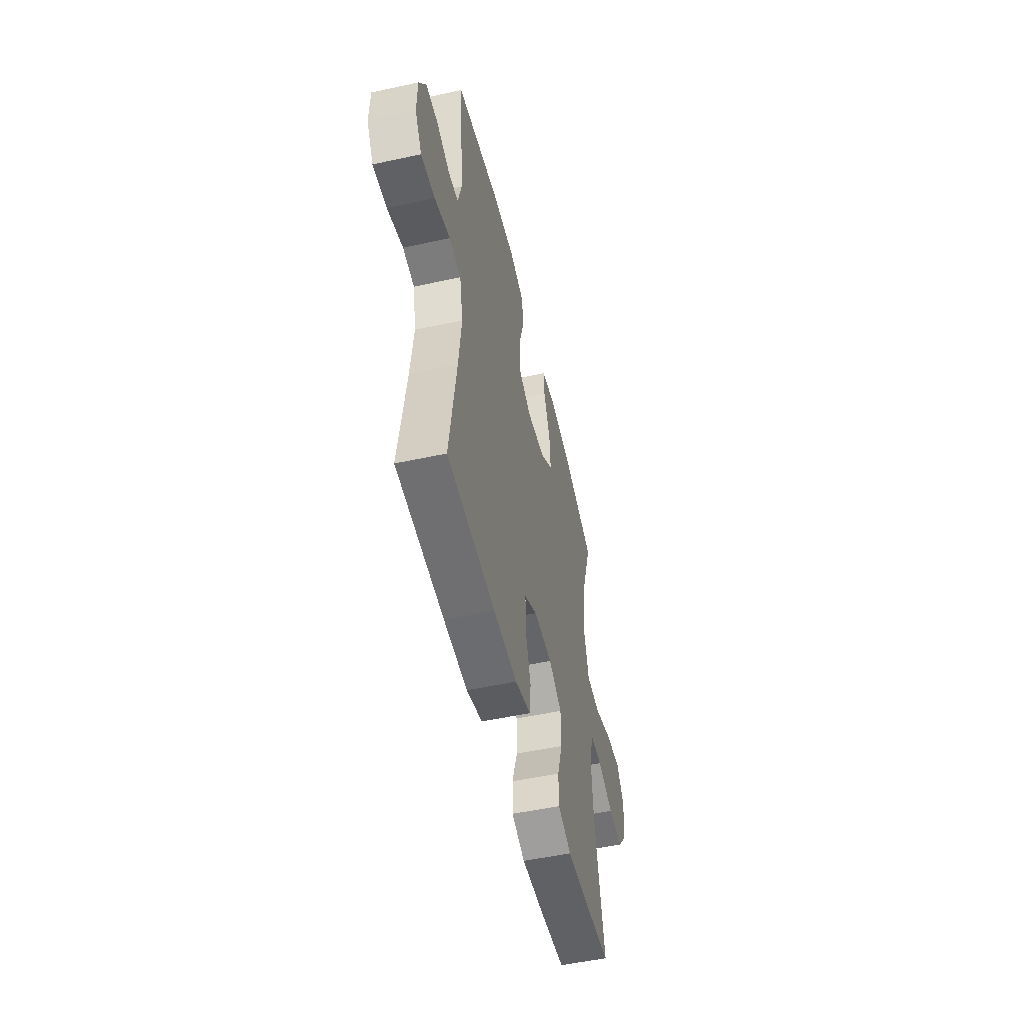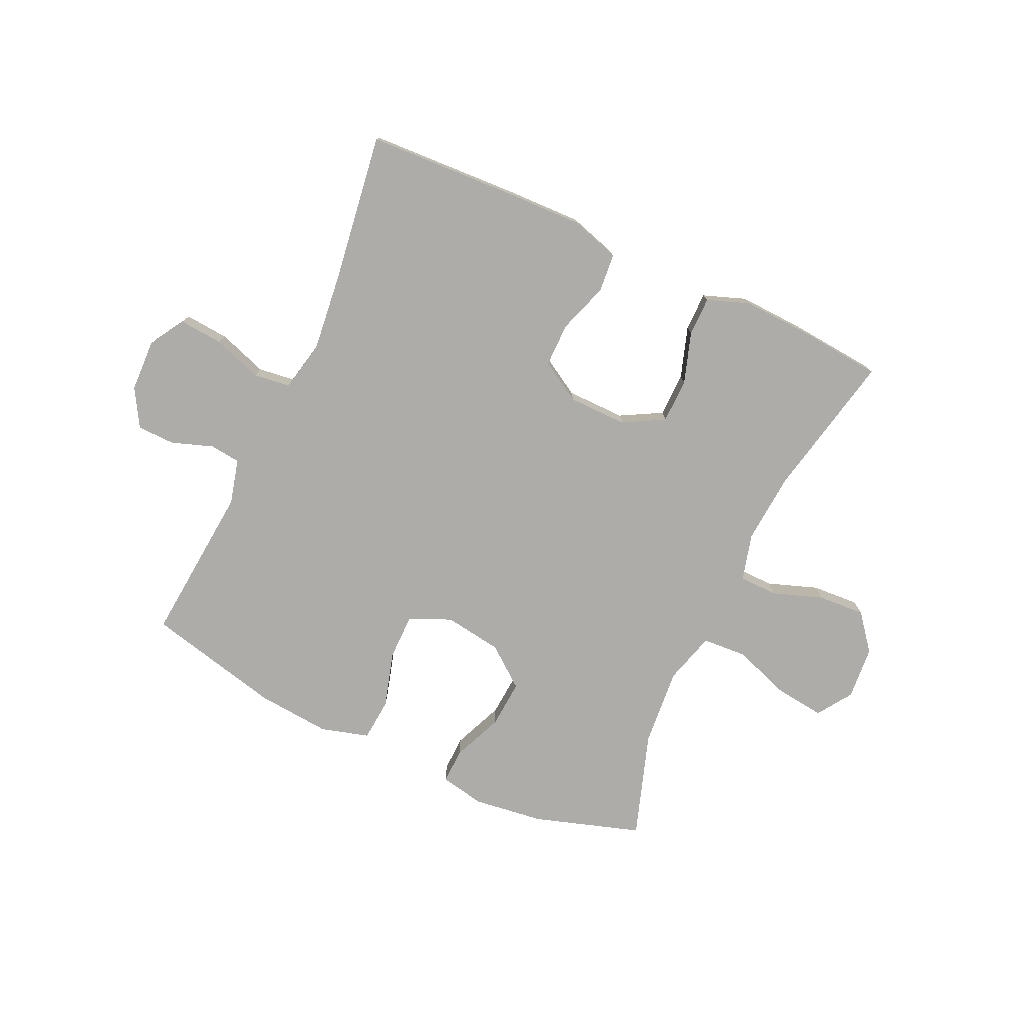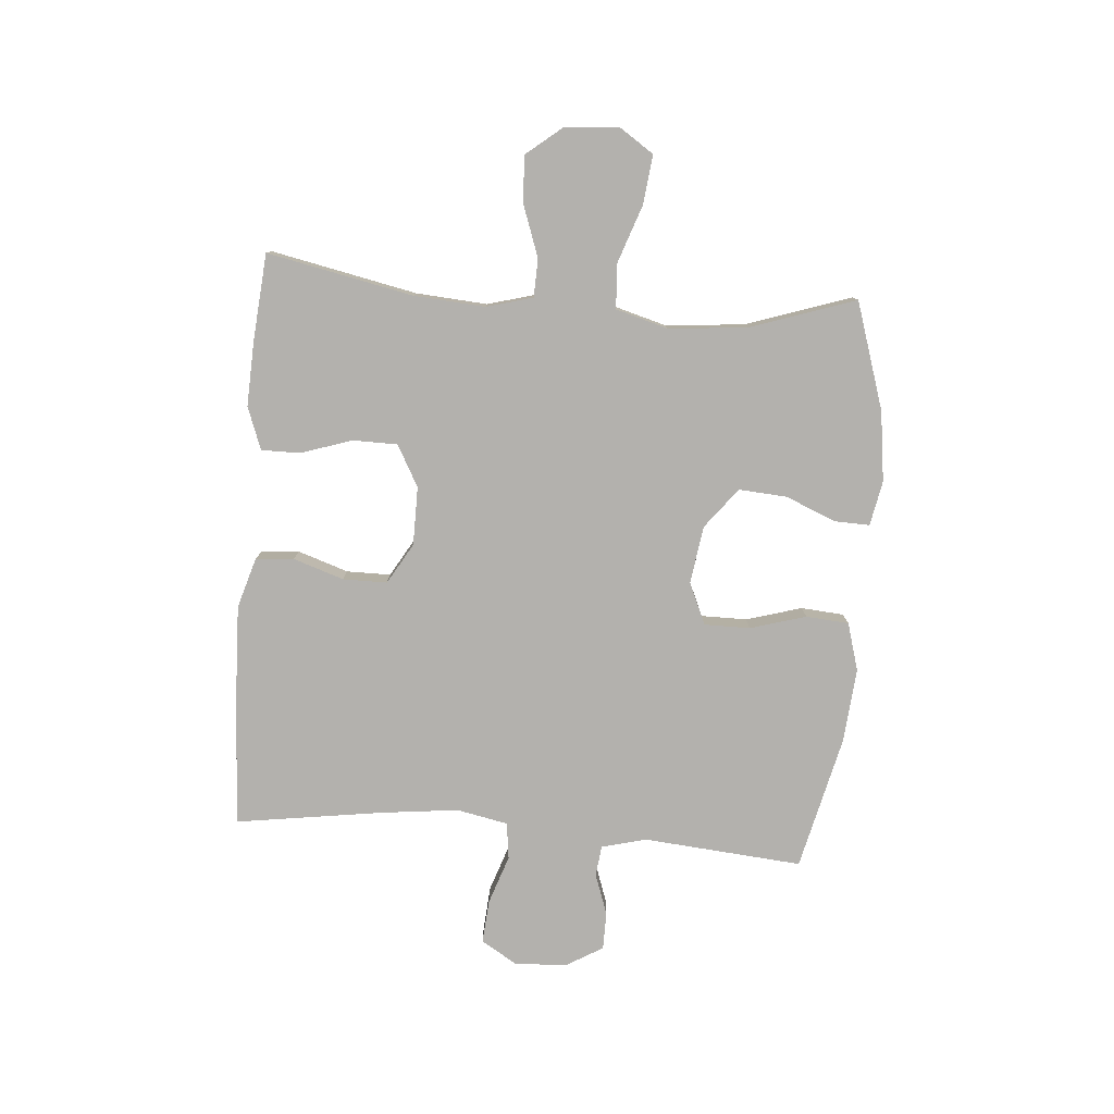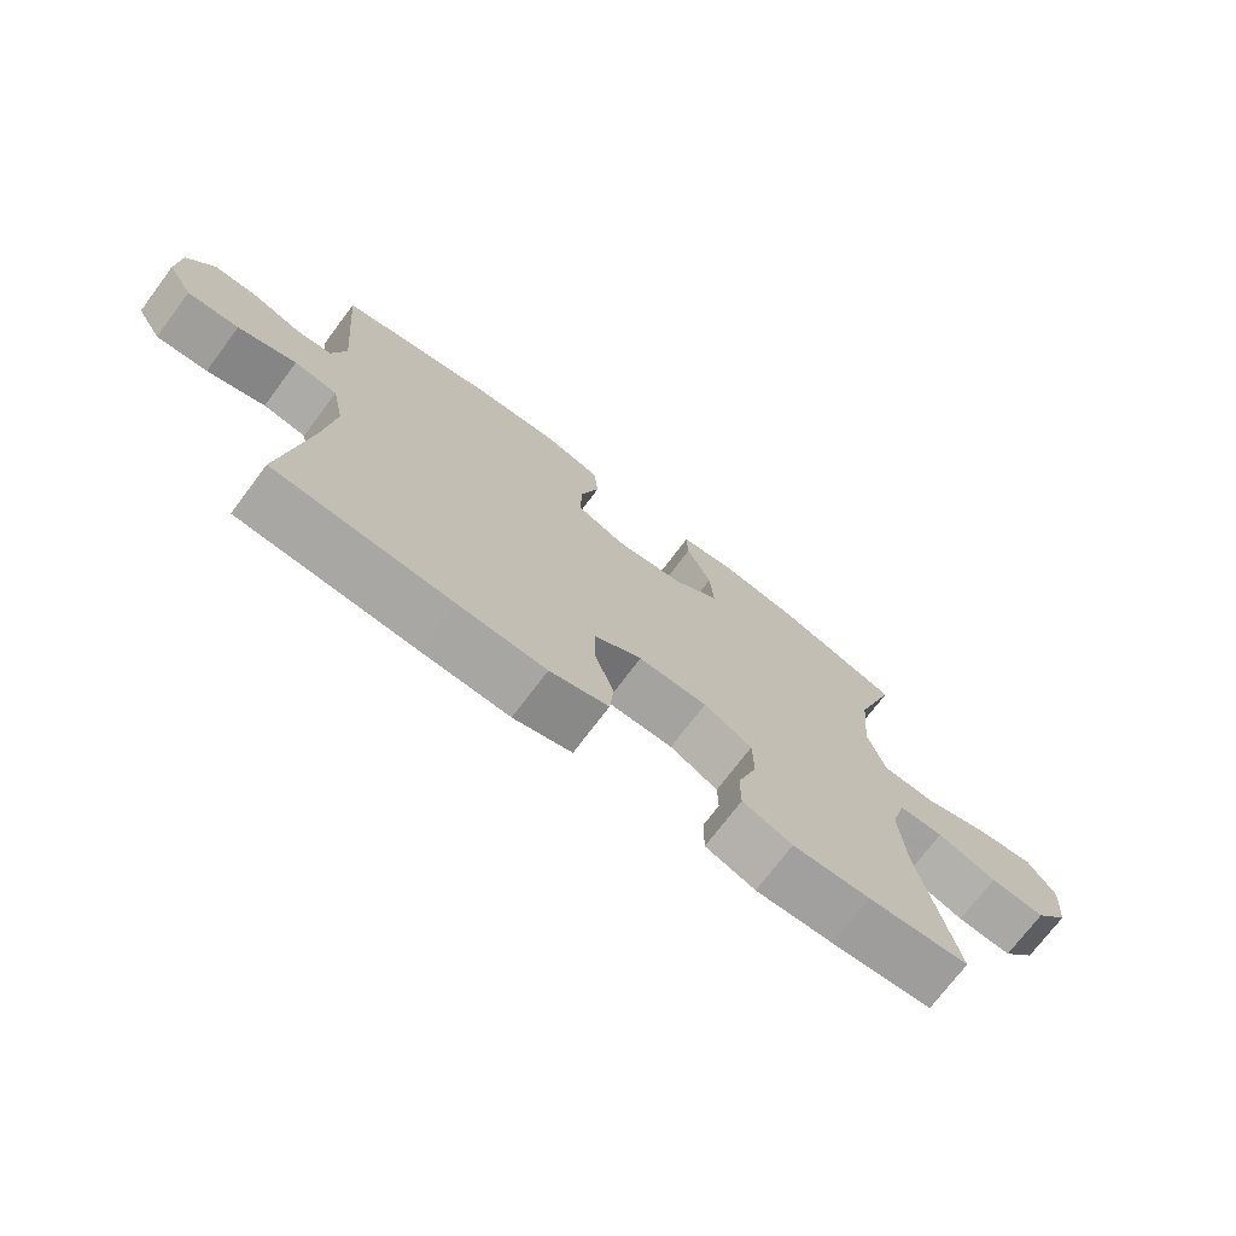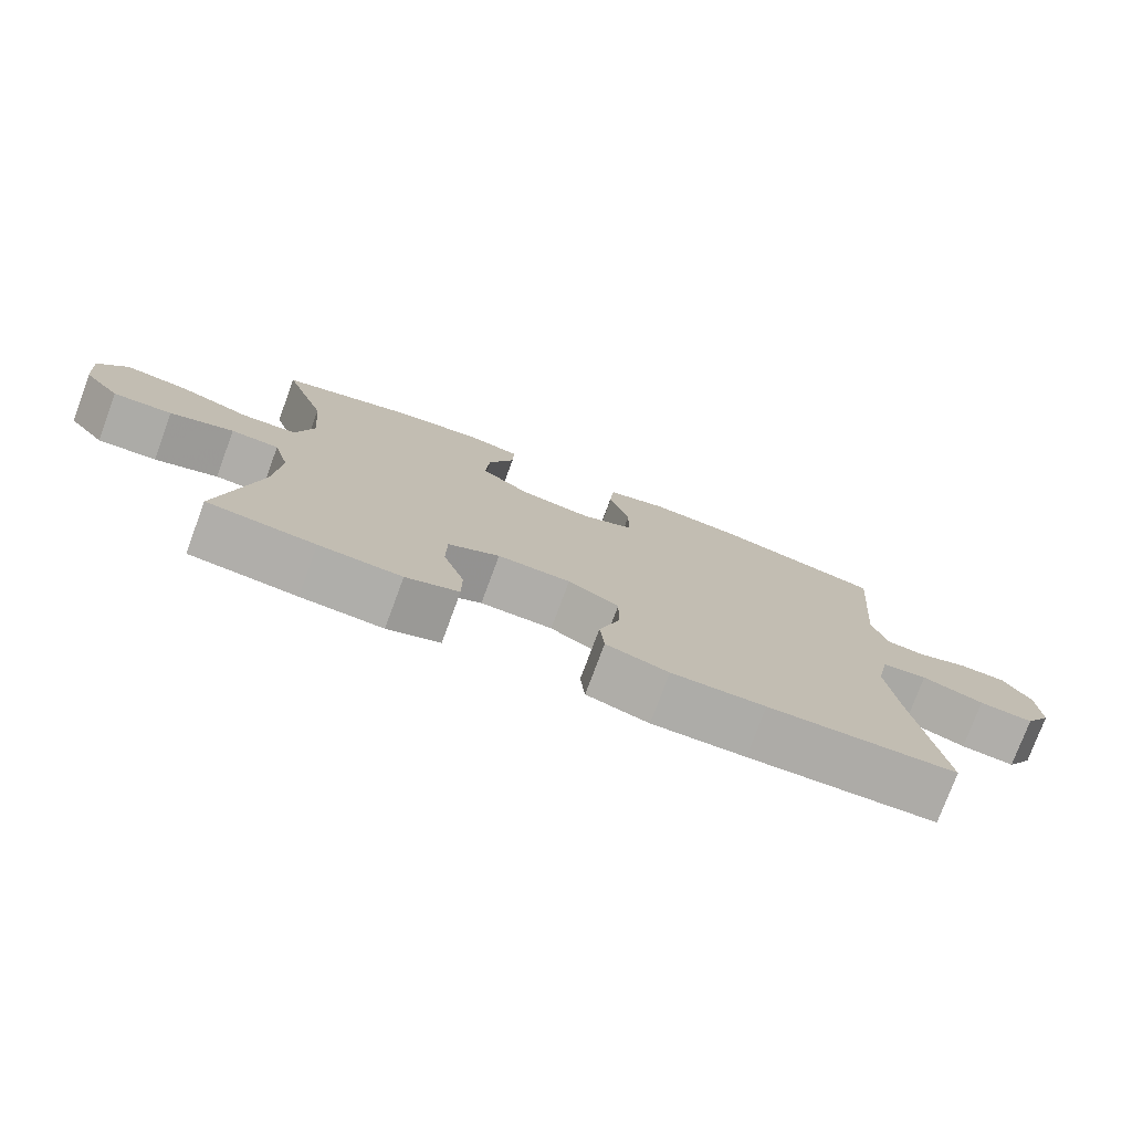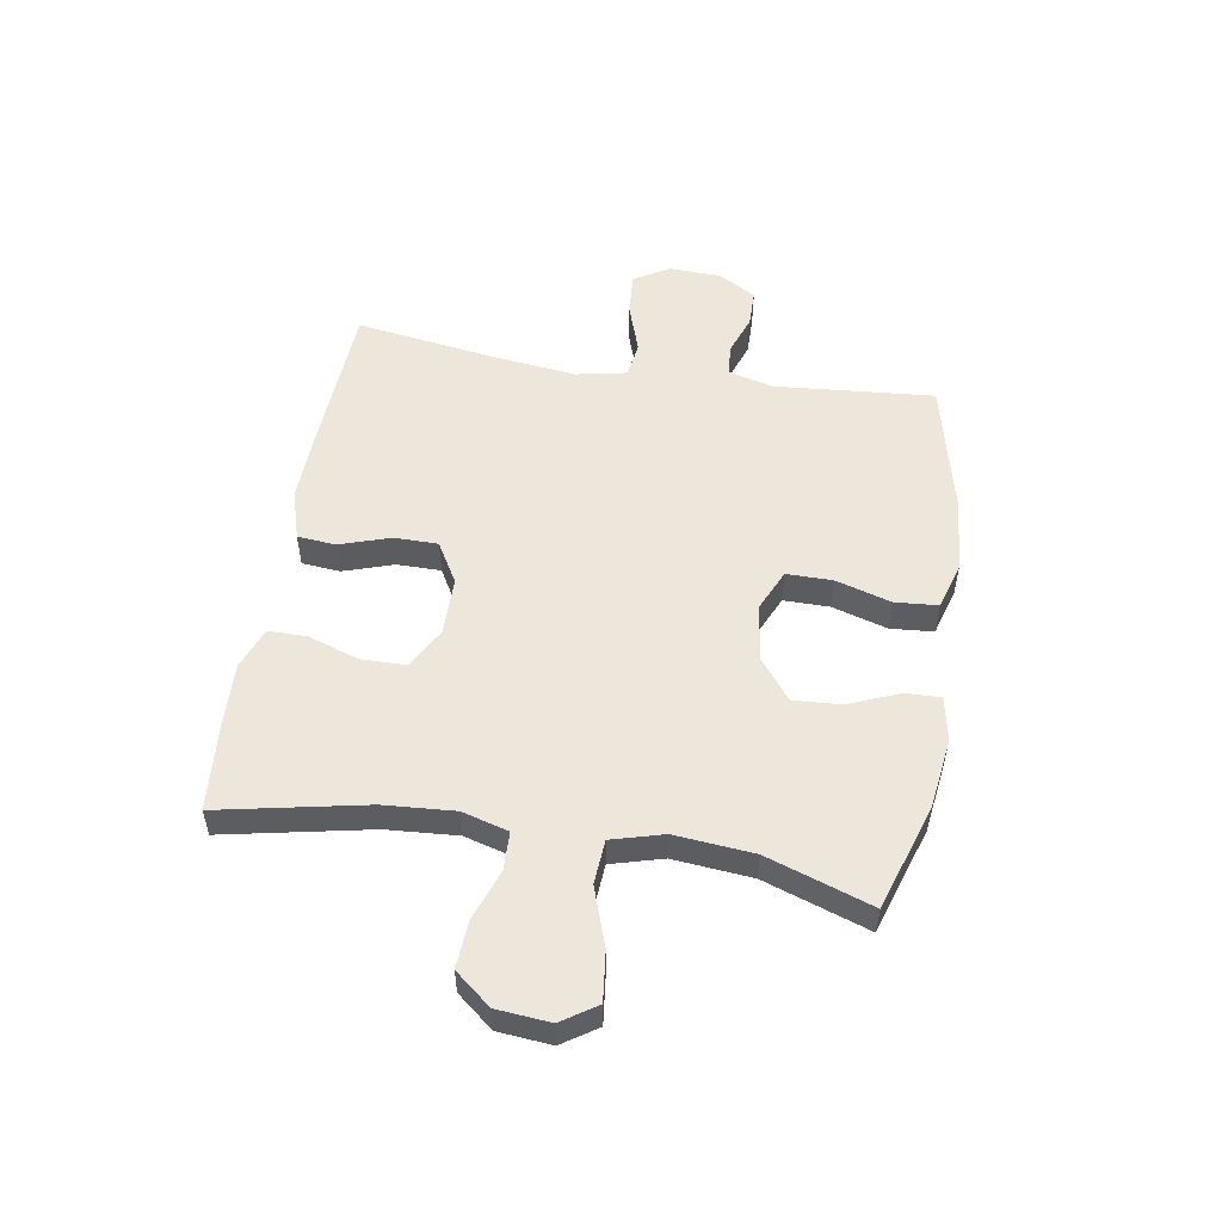
<metadata>
{"format":"obj","ext":"obj","renderer":"f3d","projection":"perspective","resolution":1024,"background":"white","views":[{"elev":-52.0,"azim":103.2,"up":"+Z"},{"elev":-76.6,"azim":155.1,"up":"+Y"},{"elev":-79.2,"azim":-94.5,"up":"+Y"},{"elev":-73.2,"azim":143.0,"up":"+Z"},{"elev":-77.1,"azim":-20.4,"up":"+Z"},{"elev":53.2,"azim":-80.5,"up":"+Y"}]}
</metadata>
<code>
v 0.5 0.07 -0.5
v 0.24 0.07 -0.513
v 0.111 0.07 -0.517
v 0.025 0.07 -0.491
v 0.019 0.07 -0.425
v 0.048 0.07 -0.338
v 0.048 0.07 -0.262
v -0.022 0.07 -0.221
v -0.123 0.07 -0.22
v -0.194 0.07 -0.259
v -0.195 0.07 -0.336
v -0.166 0.07 -0.424
v -0.166 0.07 -0.491
v -0.239 0.07 -0.518
v -0.352 0.07 -0.513
v -0.5 0.07 -0.5
v -0.448 0.07 -0.248
v -0.439 0.07 -0.126
v -0.461 0.07 -0.046
v -0.527 0.07 -0.044
v -0.614 0.07 -0.075
v -0.695 0.07 -0.08
v -0.745 0.07 -0.018
v -0.753 0.07 0.074
v -0.713 0.07 0.134
v -0.628 0.07 0.124
v -0.528 0.07 0.089
v -0.452 0.07 0.094
v -0.427 0.07 0.183
v -0.439 0.07 0.319
v -0.5 0.07 0.5
v -0.316 0.07 0.559
v -0.195 0.07 0.575
v -0.118 0.07 0.56
v -0.12 0.07 0.499
v -0.156 0.07 0.413
v -0.162 0.07 0.33
v -0.093 0.07 0.276
v 0.007 0.07 0.261
v 0.079 0.07 0.293
v 0.079 0.07 0.372
v 0.051 0.07 0.468
v 0.057 0.07 0.542
v 0.14 0.07 0.566
v 0.267 0.07 0.555
v 0.5 0.07 0.5
v 0.476 0.07 0.225
v 0.496 0.07 0.148
v 0.549 0.07 0.142
v 0.62 0.07 0.167
v 0.685 0.07 0.166
v 0.723 0.07 0.101
v 0.726 0.07 0.011
v 0.689 0.07 -0.05
v 0.614 0.07 -0.044
v 0.529 0.07 -0.015
v 0.466 0.07 -0.023
v 0.448 0.07 -0.111
v 0.463 0.07 -0.244
v 0.5 0 -0.5
v 0.24 0 -0.513
v 0.111 0 -0.517
v 0.025 0 -0.491
v 0.019 0 -0.425
v 0.048 0 -0.338
v 0.048 0 -0.262
v -0.022 0 -0.221
v -0.123 0 -0.22
v -0.194 0 -0.259
v -0.195 0 -0.336
v -0.166 0 -0.424
v -0.166 0 -0.491
v -0.239 0 -0.518
v -0.352 0 -0.513
v -0.5 0 -0.5
v -0.448 0 -0.248
v -0.439 0 -0.126
v -0.461 0 -0.046
v -0.527 0 -0.044
v -0.614 0 -0.075
v -0.695 0 -0.08
v -0.745 0 -0.018
v -0.753 0 0.074
v -0.713 0 0.134
v -0.628 0 0.124
v -0.528 0 0.089
v -0.452 0 0.094
v -0.427 0 0.183
v -0.439 0 0.319
v -0.5 0 0.5
v -0.316 0 0.559
v -0.195 0 0.575
v -0.118 0 0.56
v -0.12 0 0.499
v -0.156 0 0.413
v -0.162 0 0.33
v -0.093 0 0.276
v 0.007 0 0.261
v 0.079 0 0.293
v 0.079 0 0.372
v 0.051 0 0.468
v 0.057 0 0.542
v 0.14 0 0.566
v 0.267 0 0.555
v 0.5 0 0.5
v 0.476 0 0.225
v 0.496 0 0.148
v 0.549 0 0.142
v 0.62 0 0.167
v 0.685 0 0.166
v 0.723 0 0.101
v 0.726 0 0.011
v 0.689 0 -0.05
v 0.614 0 -0.044
v 0.529 0 -0.015
v 0.466 0 -0.023
v 0.448 0 -0.111
v 0.463 0 -0.244
f 53 54 55 56
f 53 56 57
f 52 53 57
f 49 50 51 52
f 48 49 52 57
f 47 48 57 58
f 45 46 47
f 44 45 47 58
f 41 42 43 44
f 40 41 44 58
f 33 34 35 36
f 33 36 37
f 30 31 32 33
f 29 30 33 37
f 28 29 37 38
f 24 25 26 27
f 24 27 28
f 23 24 28
f 20 21 22 23
f 19 20 23 28
f 18 19 28 38
f 14 15 16 17
f 11 12 13 14
f 10 11 14 17
f 9 10 17 18
f 3 4 5 6
f 3 6 7
f 59 1 2 3
f 59 3 7
f 39 40 58 59
f 39 59 7 8
f 18 38 39
f 8 9 18 39
f 115 114 113 112
f 116 115 112
f 116 112 111
f 111 110 109 108
f 116 111 108 107
f 117 116 107 106
f 106 105 104
f 117 106 104 103
f 103 102 101 100
f 117 103 100 99
f 95 94 93 92
f 96 95 92
f 92 91 90 89
f 96 92 89 88
f 97 96 88 87
f 86 85 84 83
f 87 86 83
f 87 83 82
f 82 81 80 79
f 87 82 79 78
f 97 87 78 77
f 76 75 74 73
f 73 72 71 70
f 76 73 70 69
f 77 76 69 68
f 65 64 63 62
f 66 65 62
f 62 61 60 118
f 66 62 118
f 118 117 99 98
f 67 66 118 98
f 98 97 77
f 98 77 68 67
f 1 60 61 2
f 2 61 62 3
f 3 62 63 4
f 4 63 64 5
f 5 64 65 6
f 6 65 66 7
f 7 66 67 8
f 8 67 68 9
f 9 68 69 10
f 10 69 70 11
f 11 70 71 12
f 12 71 72 13
f 13 72 73 14
f 14 73 74 15
f 15 74 75 16
f 16 75 76 17
f 17 76 77 18
f 18 77 78 19
f 19 78 79 20
f 20 79 80 21
f 21 80 81 22
f 22 81 82 23
f 23 82 83 24
f 24 83 84 25
f 25 84 85 26
f 26 85 86 27
f 27 86 87 28
f 28 87 88 29
f 29 88 89 30
f 30 89 90 31
f 31 90 91 32
f 32 91 92 33
f 33 92 93 34
f 34 93 94 35
f 35 94 95 36
f 36 95 96 37
f 37 96 97 38
f 38 97 98 39
f 39 98 99 40
f 40 99 100 41
f 41 100 101 42
f 42 101 102 43
f 43 102 103 44
f 44 103 104 45
f 45 104 105 46
f 46 105 106 47
f 47 106 107 48
f 48 107 108 49
f 49 108 109 50
f 50 109 110 51
f 51 110 111 52
f 52 111 112 53
f 53 112 113 54
f 54 113 114 55
f 55 114 115 56
f 56 115 116 57
f 57 116 117 58
f 58 117 118 59
f 59 118 60 1

</code>
